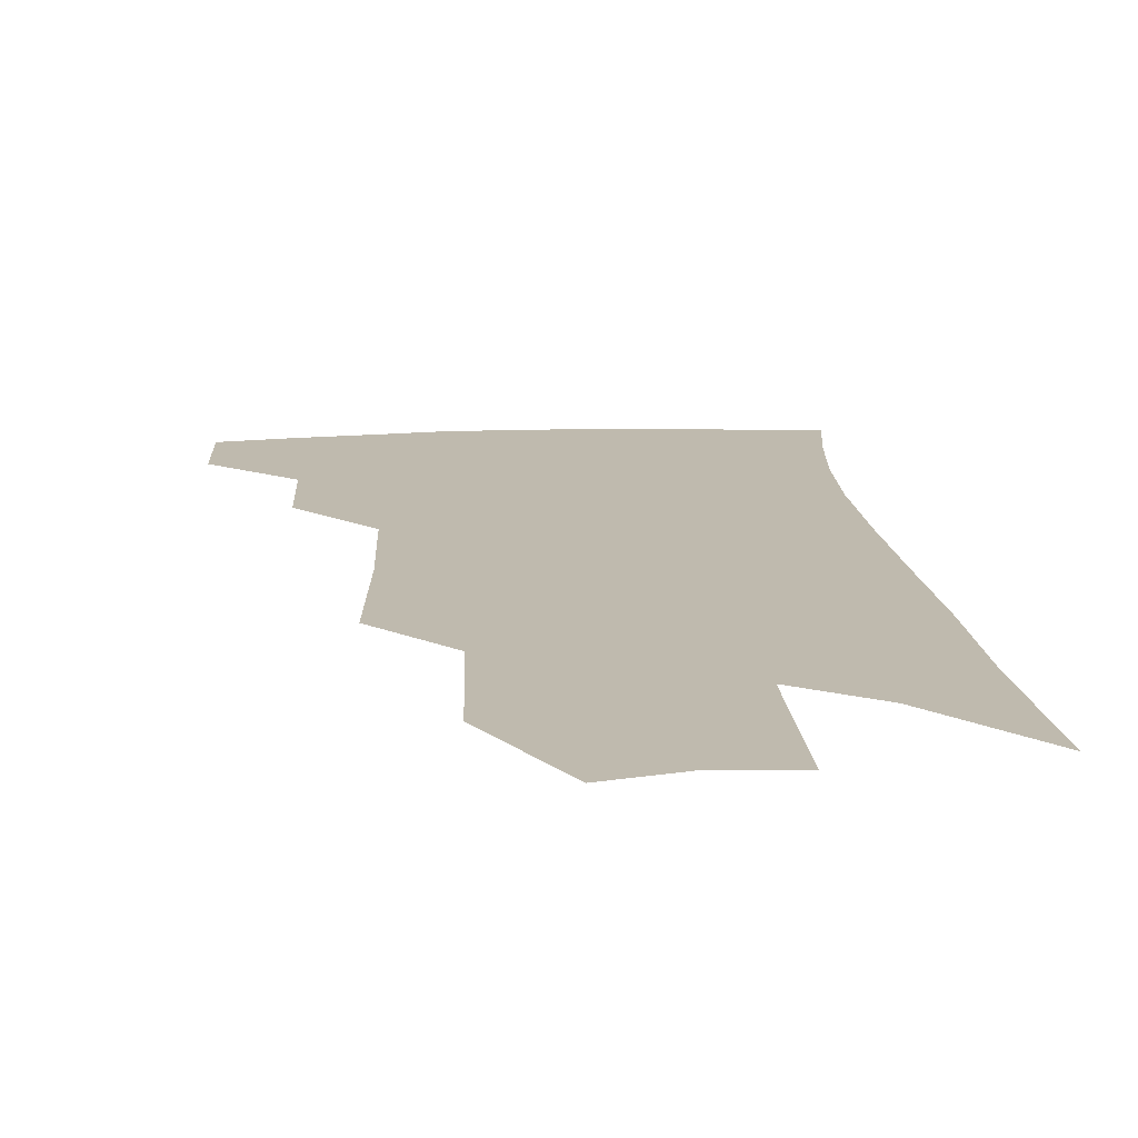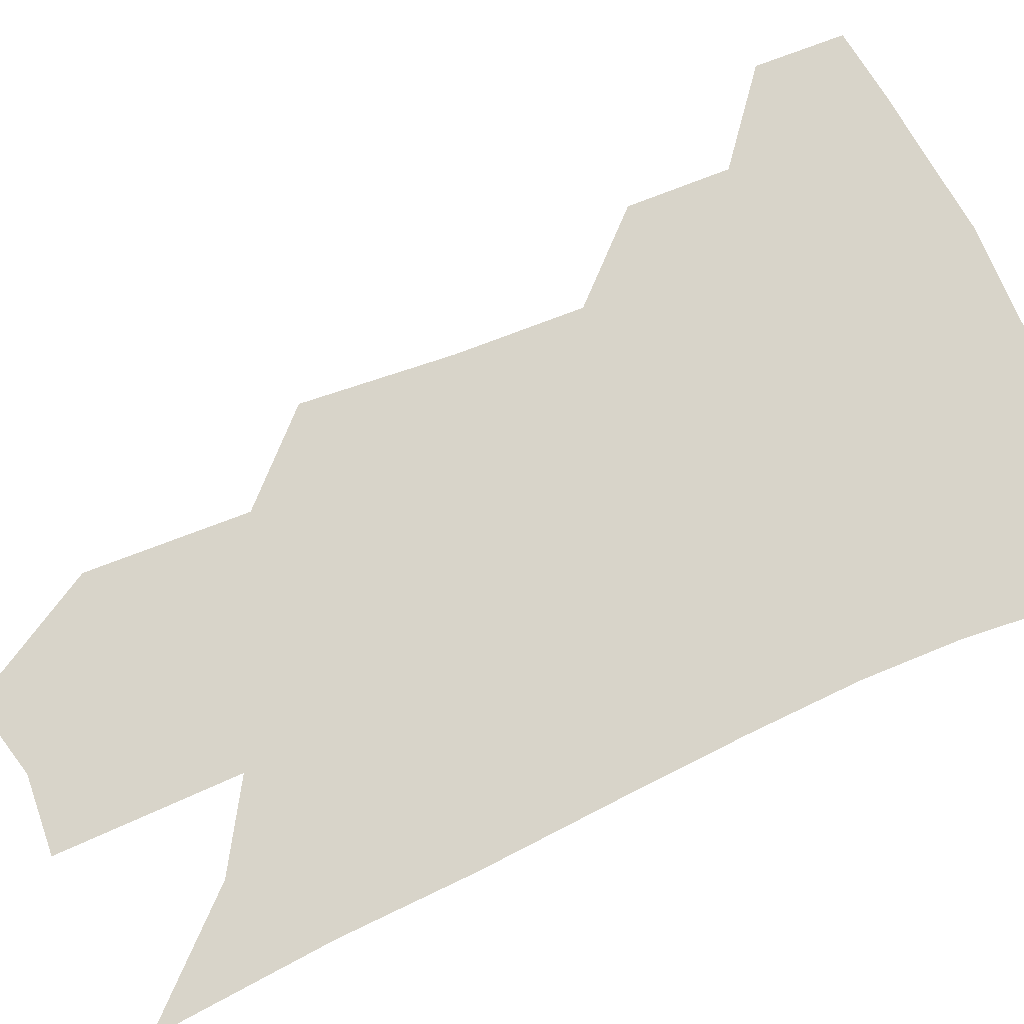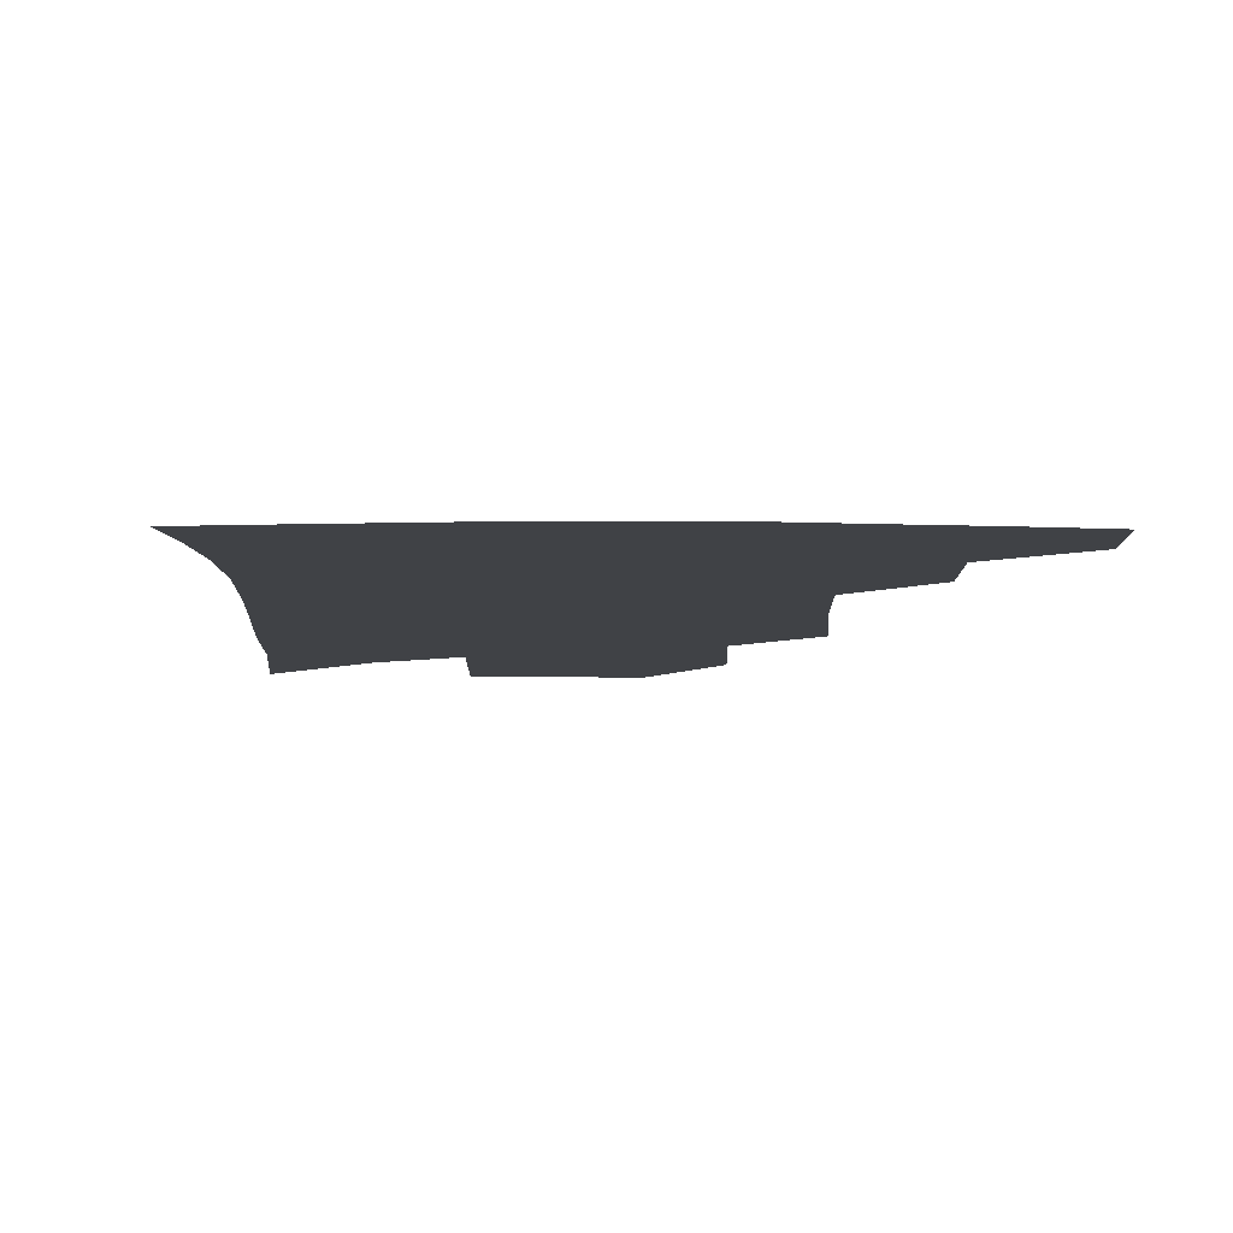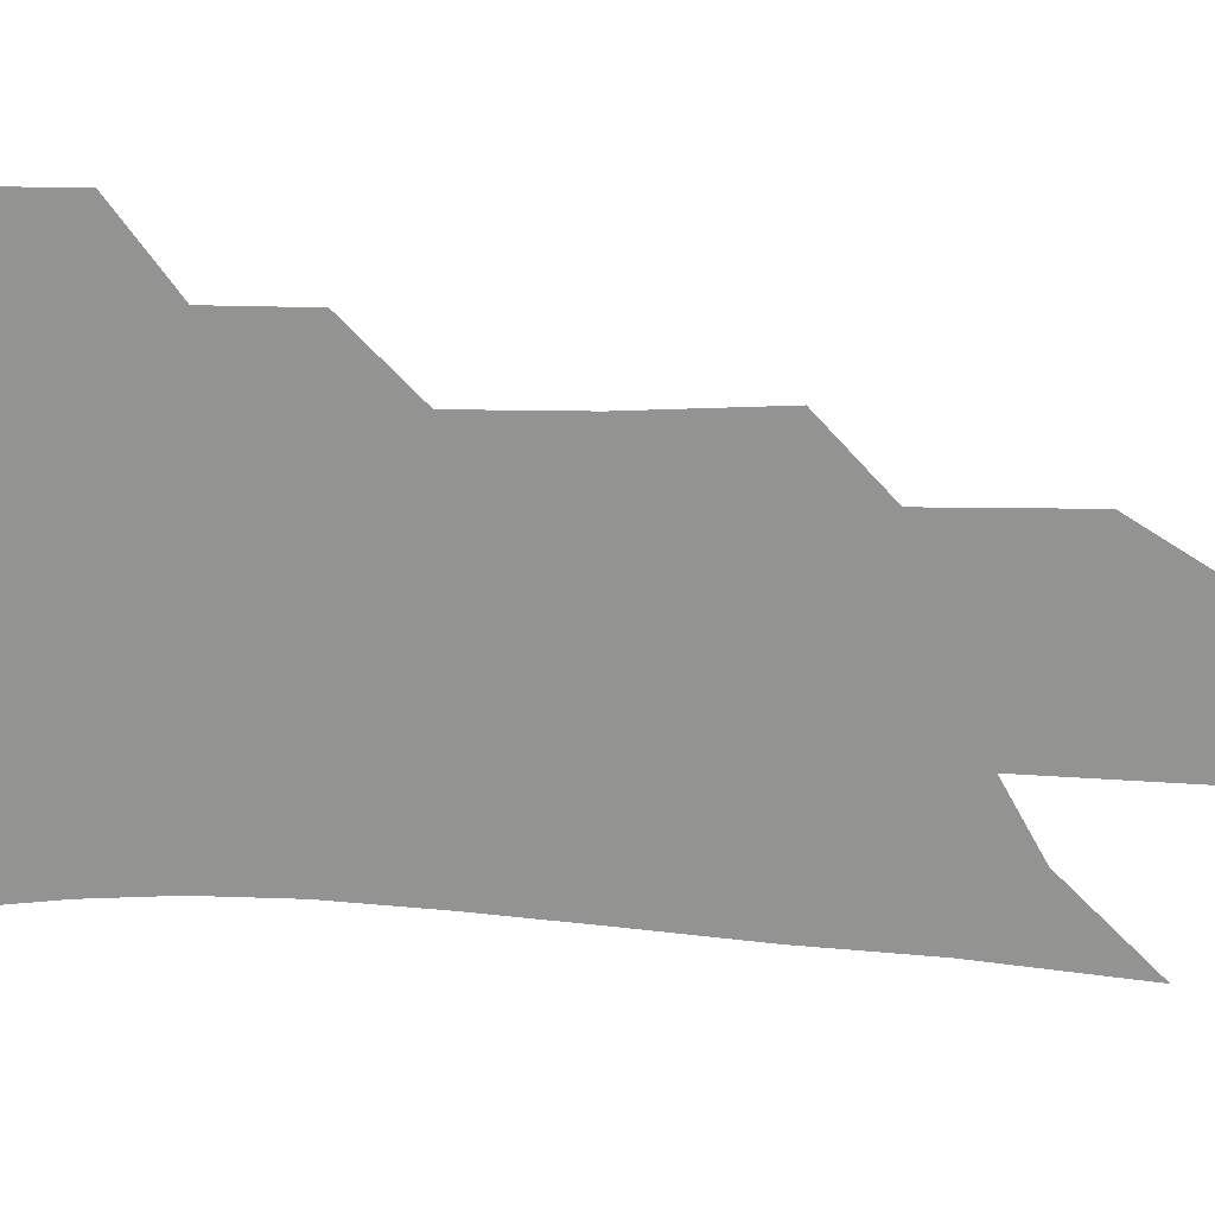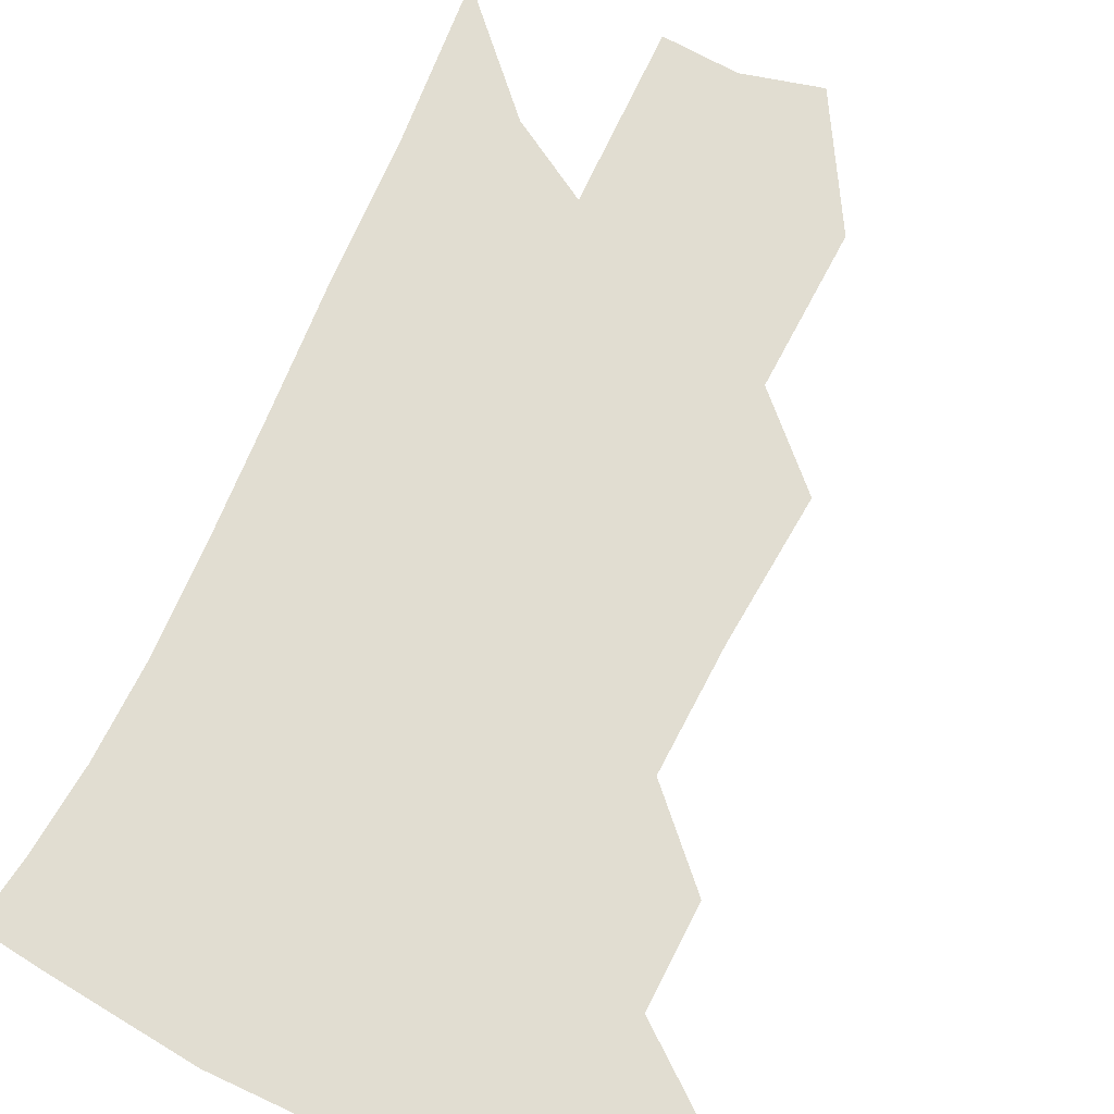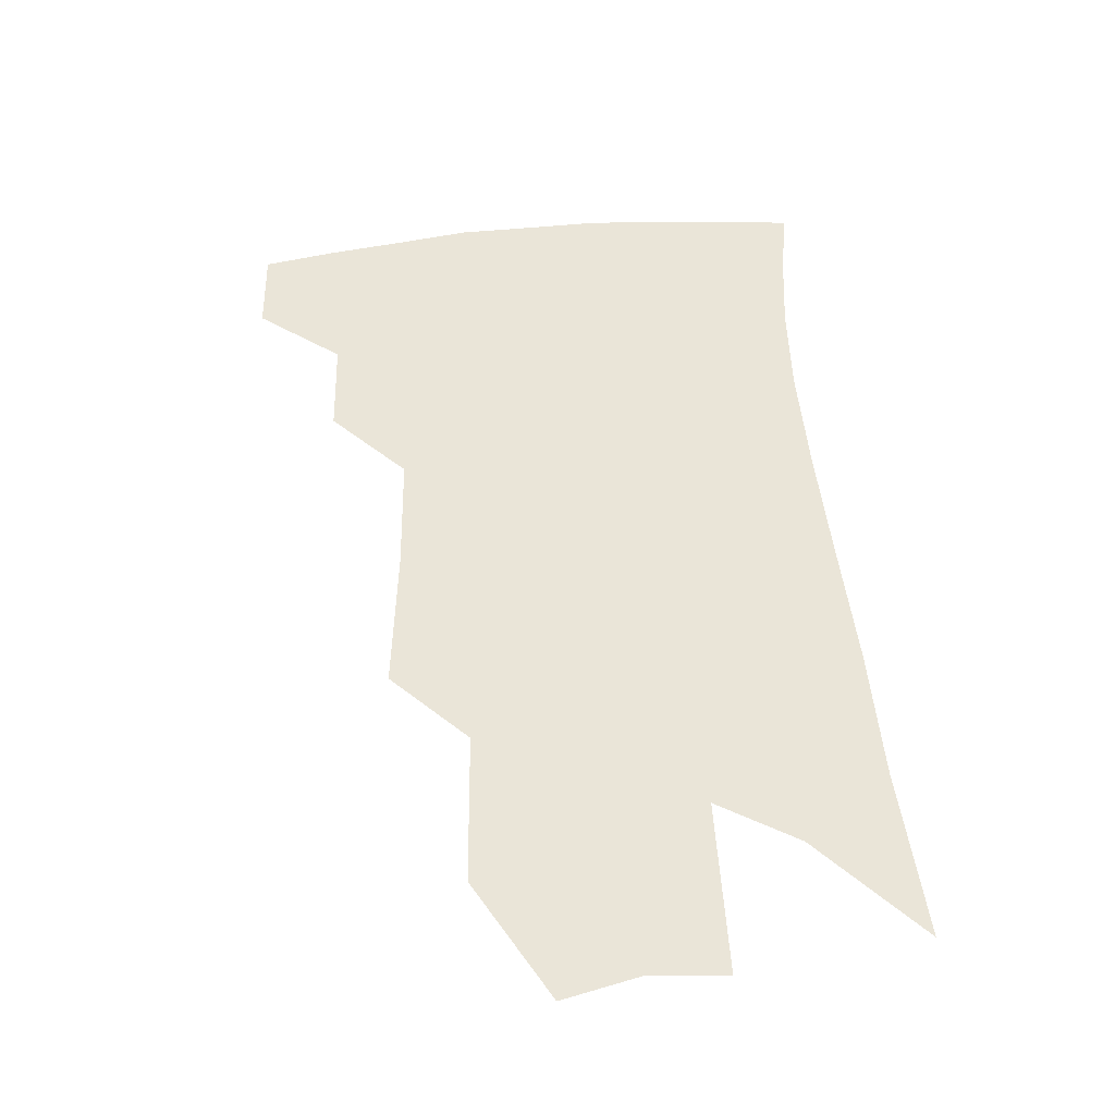
<metadata>
{"format":"obj","ext":"obj","renderer":"f3d","projection":"perspective","resolution":1024,"background":"white","views":[{"elev":15.8,"azim":-1.3,"up":"+Z"},{"elev":75.4,"azim":69.7,"up":"+Z"},{"elev":-6.4,"azim":-177.7,"up":"+Z"},{"elev":-66.6,"azim":-90.0,"up":"+Z"},{"elev":68.9,"azim":-151.9,"up":"+Z"},{"elev":-41.0,"azim":3.0,"up":"+Y"}]}
</metadata>
<code>
v 482.2 375.7 0
v 481.9 402.9 0
v 509.7 325.7 0
v 509.1 356.7 0
v 508.6 384.8 0
v 504.2 407.5 0
v 532.7 218.8 0
v 534.1 264.5 0
v 533.7 303 0
v 535.3 340.9 0
v 534.1 366.6 0
v 530.9 388.8 0
v 527.1 411.4 0
v 557.8 147.5 0
v 557.3 196.2 0
v 558.3 245.5 0
v 556.8 279.9 0
v 556.7 316.4 0
v 556.4 345.5 0
v 556 371 0
v 553.3 392.2 0
v 549.6 415.5 0
v 582.2 109.6 0
v 581.6 168.8 0
v 580.6 217.4 0
v 579.1 253.8 0
v 578 290.1 0
v 577.7 323.3 0
v 577.2 349 0
v 576.7 372.7 0
v 575.6 394.1 0
v 573.3 416.7 0
v 605.4 116.6 0
v 603.2 175.1 0
v 601.2 218.4 0
v 599.3 258.6 0
v 598 294 0
v 597.4 325.4 0
v 597.5 351 0
v 597.7 374.1 0
v 597.6 395.1 0
v 595.7 417.9 0
v 628.7 116 0
v 625.3 171.1 0
v 622 217.9 0
v 619.5 258 0
v 618 291.9 0
v 617.2 322.5 0
v 617 351.1 0
v 617.8 374.5 0
v 618.8 395.4 0
v 619.1 416.6 0
v 650.5 157.3 0
v 644.7 208.4 0
v 642.1 247.3 0
v 639.1 284.8 0
v 637 318.8 0
v 636.9 347.1 0
v 637.7 372.3 0
v 639.5 395 0
v 641 415.3 0
v 682.9 125.8 0
v 675.6 179.4 0
v 671.8 221.3 0
v 666.8 262.9 0
v 662.5 301.2 0
v 659.3 336 0
v 658.3 366.2 0
v 659.3 393.2 0
v 661.2 413.9 0
f 4 5 1
f 1 5 2
f 5 6 2
f 9 10 3
f 3 10 4
f 10 11 4
f 4 11 5
f 11 12 5
f 5 12 6
f 12 13 6
f 15 16 7
f 7 16 8
f 16 17 8
f 8 17 9
f 17 18 9
f 9 18 10
f 18 19 10
f 10 19 11
f 19 20 11
f 11 20 12
f 20 21 12
f 12 21 13
f 21 22 13
f 23 24 14
f 14 24 15
f 24 25 15
f 15 25 16
f 25 26 16
f 16 26 17
f 26 27 17
f 17 27 18
f 27 28 18
f 18 28 19
f 28 29 19
f 19 29 20
f 29 30 20
f 20 30 21
f 30 31 21
f 21 31 22
f 31 32 22
f 23 33 24
f 33 34 24
f 24 34 25
f 34 35 25
f 25 35 26
f 35 36 26
f 26 36 27
f 36 37 27
f 27 37 28
f 37 38 28
f 28 38 29
f 38 39 29
f 29 39 30
f 39 40 30
f 30 40 31
f 40 41 31
f 31 41 32
f 41 42 32
f 33 43 34
f 43 44 34
f 34 44 35
f 44 45 35
f 35 45 36
f 45 46 36
f 36 46 37
f 46 47 37
f 37 47 38
f 47 48 38
f 38 48 39
f 48 49 39
f 39 49 40
f 49 50 40
f 40 50 41
f 50 51 41
f 41 51 42
f 51 52 42
f 44 53 45
f 53 54 45
f 45 54 46
f 54 55 46
f 46 55 47
f 55 56 47
f 47 56 48
f 56 57 48
f 48 57 49
f 57 58 49
f 49 58 50
f 58 59 50
f 50 59 51
f 59 60 51
f 51 60 52
f 60 61 52
f 53 62 54
f 62 63 54
f 54 63 55
f 63 64 55
f 55 64 56
f 64 65 56
f 56 65 57
f 65 66 57
f 57 66 58
f 66 67 58
f 58 67 59
f 67 68 59
f 59 68 60
f 68 69 60
f 60 69 61
f 69 70 61

</code>
